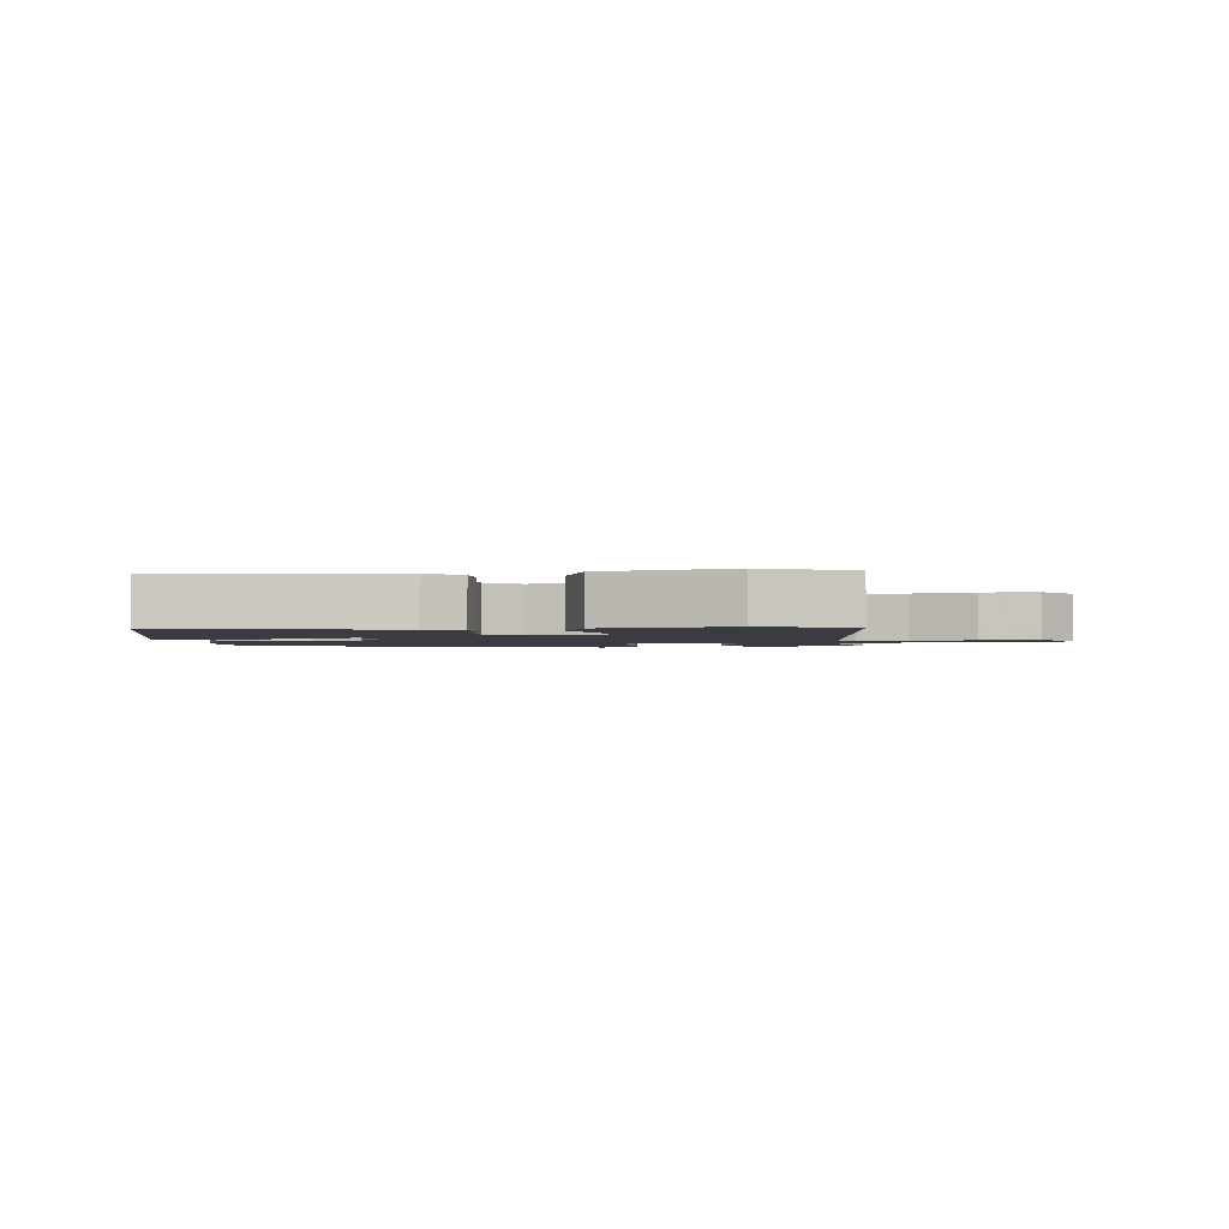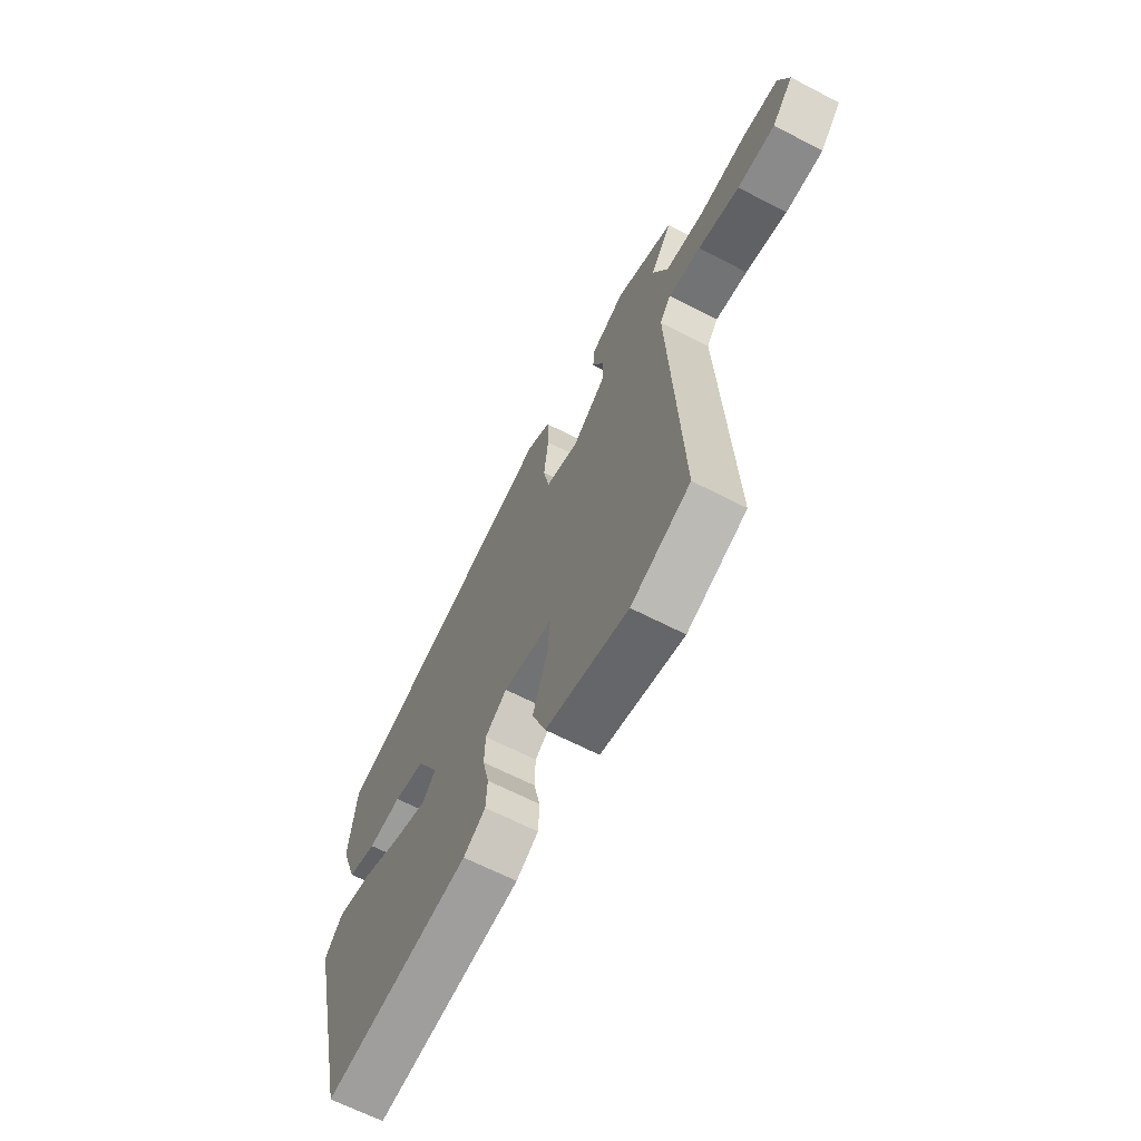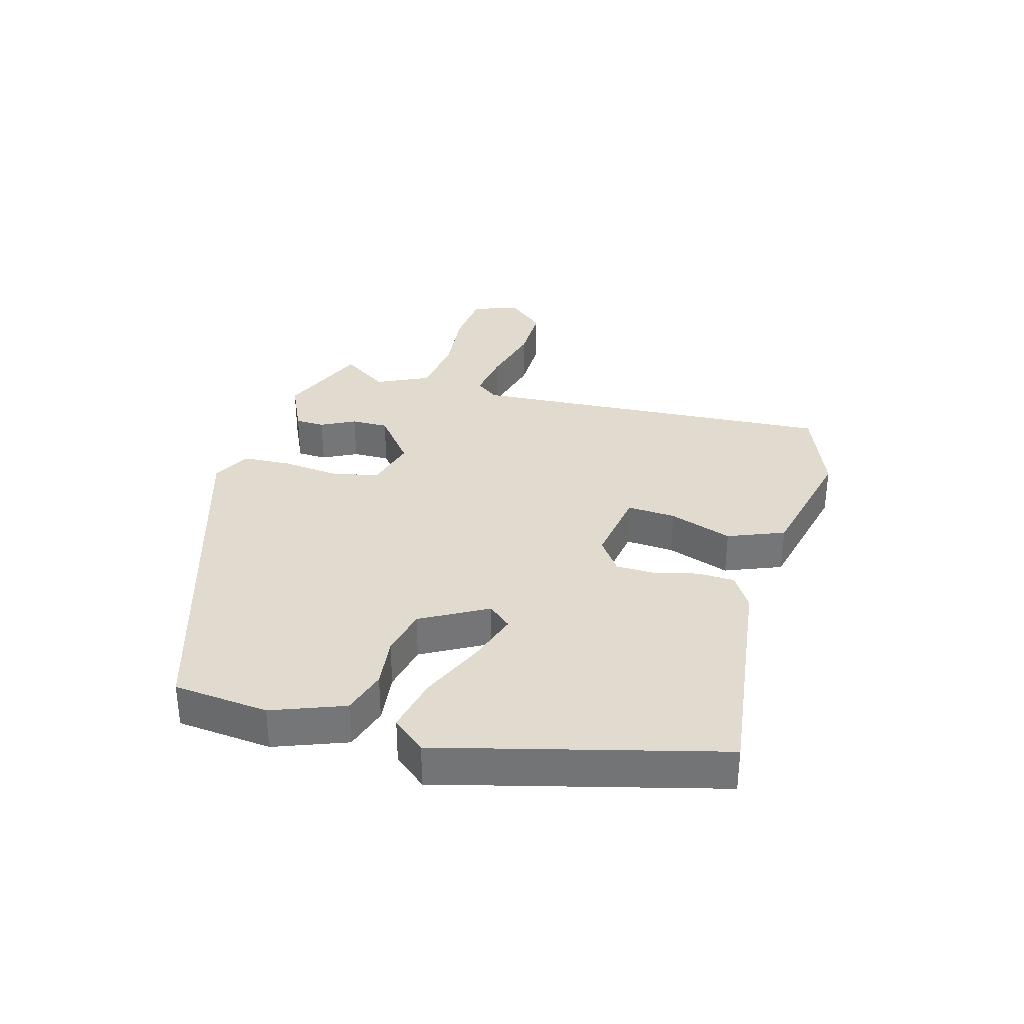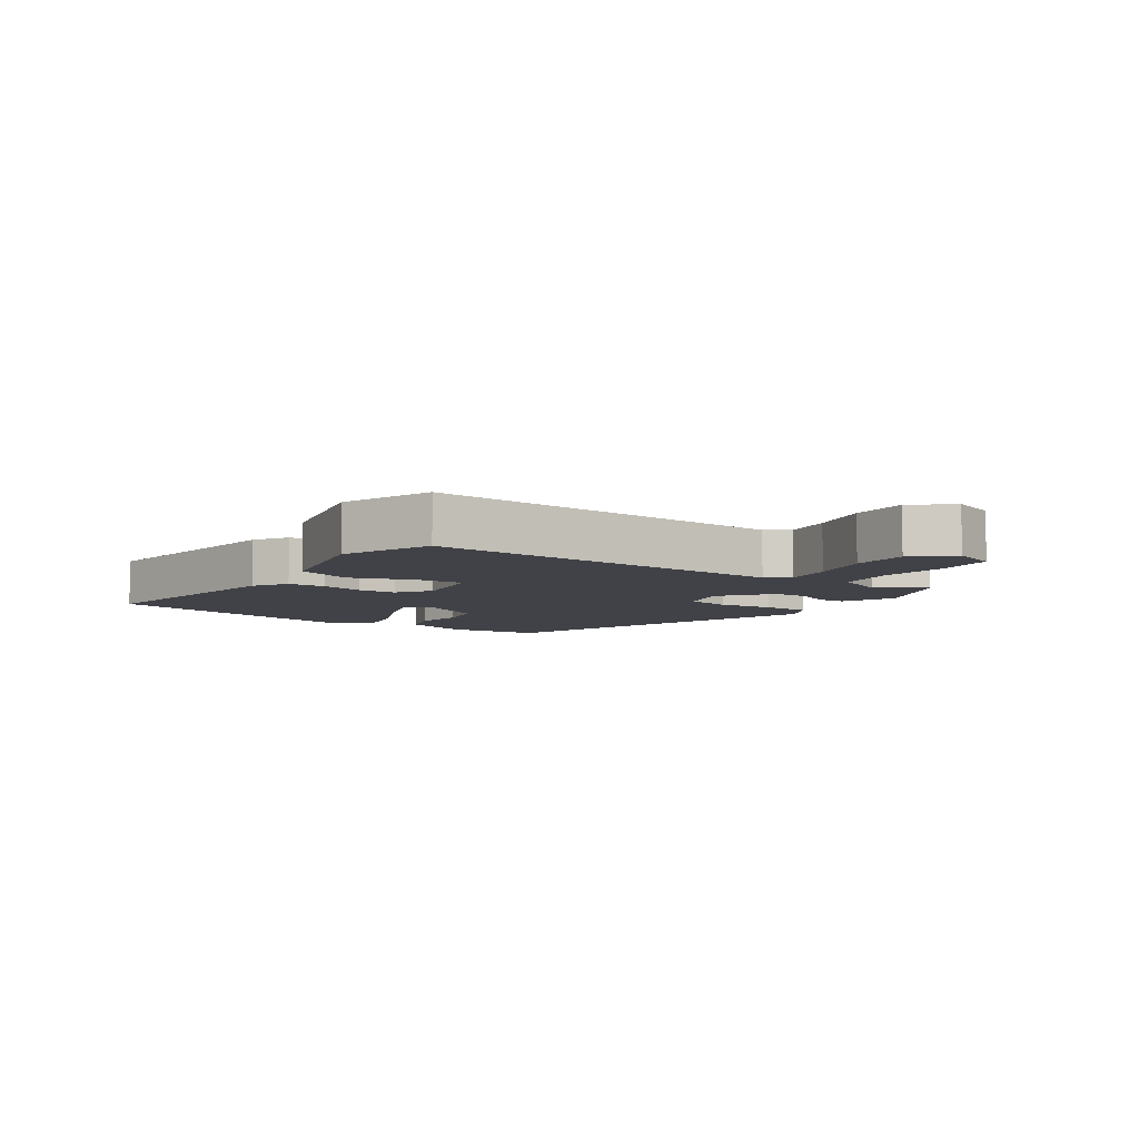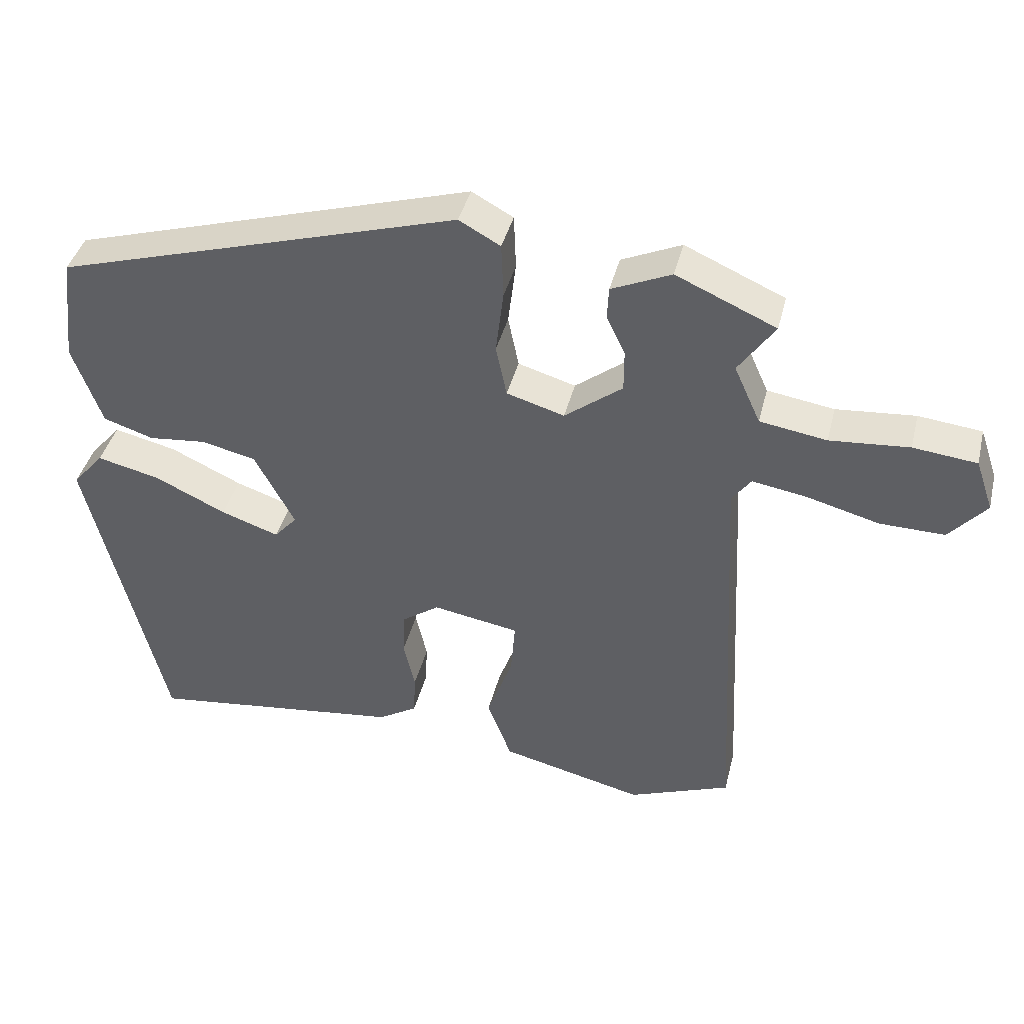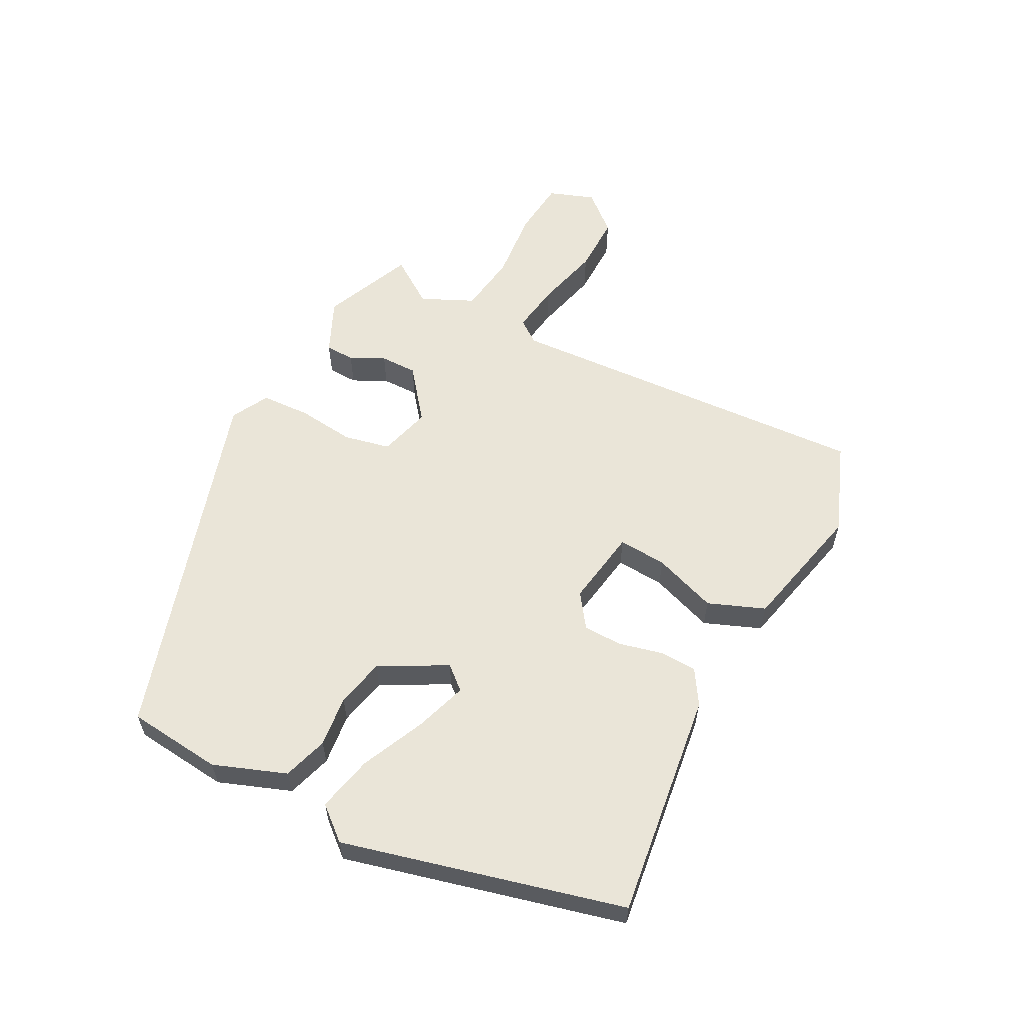
<metadata>
{"format":"obj","ext":"obj","renderer":"f3d","projection":"perspective","resolution":1024,"background":"white","views":[{"elev":-2.2,"azim":-174.9,"up":"+Y"},{"elev":-64.7,"azim":-117.6,"up":"+Z"},{"elev":33.7,"azim":104.8,"up":"+Y"},{"elev":-6.8,"azim":-125.1,"up":"+Y"},{"elev":40.5,"azim":-166.3,"up":"+Z"},{"elev":58.9,"azim":117.0,"up":"+Y"}]}
</metadata>
<code>
v -0.495 0.07 -0.476
v -0.466 0.07 0.104
v -0.493 0.07 0.14
v -0.571 0.07 0.127
v -0.671 0.07 0.1
v -0.762 0.07 0.098
v -0.814 0.07 0.157
v -0.789 0.07 0.229
v -0.7 0.07 0.239
v -0.589 0.07 0.23
v -0.495 0.07 0.245
v -0.458 0.07 0.327
v -0.509 0.07 0.4
v -0.369 0.07 0.462
v -0.285 0.07 0.425
v -0.283 0.07 0.379
v -0.309 0.07 0.325
v -0.309 0.07 0.267
v -0.228 0.07 0.205
v -0.147 0.07 0.229
v -0.132 0.07 0.302
v -0.143 0.07 0.392
v -0.14 0.07 0.469
v -0.082 0.07 0.501
v 0.484 0.07 0.335
v 0.501 0.07 0.186
v 0.46 0.07 0.072
v 0.39 0.07 0.049
v 0.309 0.07 0.057
v 0.233 0.07 0.039
v 0.177 0.07 -0.066
v 0.209 0.07 -0.102
v 0.29 0.07 -0.074
v 0.39 0.07 -0.027
v 0.478 0.07 -0.006
v 0.522 0.07 -0.057
v 0.415 0.07 -0.498
v 0.058 0.07 -0.455
v 0.004 0.07 -0.422
v 0.001 0.07 -0.363
v 0.017 0.07 -0.294
v 0.015 0.07 -0.233
v -0.038 0.07 -0.196
v -0.159 0.07 -0.217
v -0.153 0.07 -0.293
v -0.117 0.07 -0.392
v -0.151 0.07 -0.481
v -0.352 0.07 -0.53
v -0.495 0 -0.476
v -0.466 0 0.104
v -0.493 0 0.14
v -0.571 0 0.127
v -0.671 0 0.1
v -0.762 0 0.098
v -0.814 0 0.157
v -0.789 0 0.229
v -0.7 0 0.239
v -0.589 0 0.23
v -0.495 0 0.245
v -0.458 0 0.327
v -0.509 0 0.4
v -0.369 0 0.462
v -0.285 0 0.425
v -0.283 0 0.379
v -0.309 0 0.325
v -0.309 0 0.267
v -0.228 0 0.205
v -0.147 0 0.229
v -0.132 0 0.302
v -0.143 0 0.392
v -0.14 0 0.469
v -0.082 0 0.501
v 0.484 0 0.335
v 0.501 0 0.186
v 0.46 0 0.072
v 0.39 0 0.049
v 0.309 0 0.057
v 0.233 0 0.039
v 0.177 0 -0.066
v 0.209 0 -0.102
v 0.29 0 -0.074
v 0.39 0 -0.027
v 0.478 0 -0.006
v 0.522 0 -0.057
v 0.415 0 -0.498
v 0.058 0 -0.455
v 0.004 0 -0.422
v 0.001 0 -0.363
v 0.017 0 -0.294
v 0.015 0 -0.233
v -0.038 0 -0.196
v -0.159 0 -0.217
v -0.153 0 -0.293
v -0.117 0 -0.392
v -0.151 0 -0.481
v -0.352 0 -0.53
f 48 1 2
f 47 48 2
f 46 47 2
f 45 46 2
f 44 45 2 3
f 43 44 3
f 42 43 3
f 39 40 41
f 38 39 41
f 37 38 41
f 36 37 41
f 35 36 41
f 34 35 41
f 33 34 41
f 32 33 41 42
f 31 32 42 3
f 27 28 29
f 26 27 29
f 25 26 29
f 24 25 29
f 23 24 29
f 22 23 29
f 21 22 29
f 20 21 29 30
f 19 20 30 31
f 15 16 17
f 14 15 17
f 13 14 17
f 12 13 17
f 11 12 17 18
f 10 11 18 19
f 8 9 10
f 7 8 10
f 6 7 10
f 5 6 10
f 4 5 10
f 3 4 10 19
f 3 19 31
f 50 49 96
f 50 96 95
f 50 95 94
f 50 94 93
f 51 50 93 92
f 51 92 91
f 51 91 90
f 89 88 87
f 89 87 86
f 89 86 85
f 89 85 84
f 89 84 83
f 89 83 82
f 89 82 81
f 90 89 81 80
f 51 90 80 79
f 77 76 75
f 77 75 74
f 77 74 73
f 77 73 72
f 77 72 71
f 77 71 70
f 77 70 69
f 78 77 69 68
f 79 78 68 67
f 65 64 63
f 65 63 62
f 65 62 61
f 65 61 60
f 66 65 60 59
f 67 66 59 58
f 58 57 56
f 58 56 55
f 58 55 54
f 58 54 53
f 58 53 52
f 67 58 52 51
f 79 67 51
f 1 49 50 2
f 2 50 51 3
f 3 51 52 4
f 4 52 53 5
f 5 53 54 6
f 6 54 55 7
f 7 55 56 8
f 8 56 57 9
f 9 57 58 10
f 10 58 59 11
f 11 59 60 12
f 12 60 61 13
f 13 61 62 14
f 14 62 63 15
f 15 63 64 16
f 16 64 65 17
f 17 65 66 18
f 18 66 67 19
f 19 67 68 20
f 20 68 69 21
f 21 69 70 22
f 22 70 71 23
f 23 71 72 24
f 24 72 73 25
f 25 73 74 26
f 26 74 75 27
f 27 75 76 28
f 28 76 77 29
f 29 77 78 30
f 30 78 79 31
f 31 79 80 32
f 32 80 81 33
f 33 81 82 34
f 34 82 83 35
f 35 83 84 36
f 36 84 85 37
f 37 85 86 38
f 38 86 87 39
f 39 87 88 40
f 40 88 89 41
f 41 89 90 42
f 42 90 91 43
f 43 91 92 44
f 44 92 93 45
f 45 93 94 46
f 46 94 95 47
f 47 95 96 48
f 48 96 49 1

</code>
